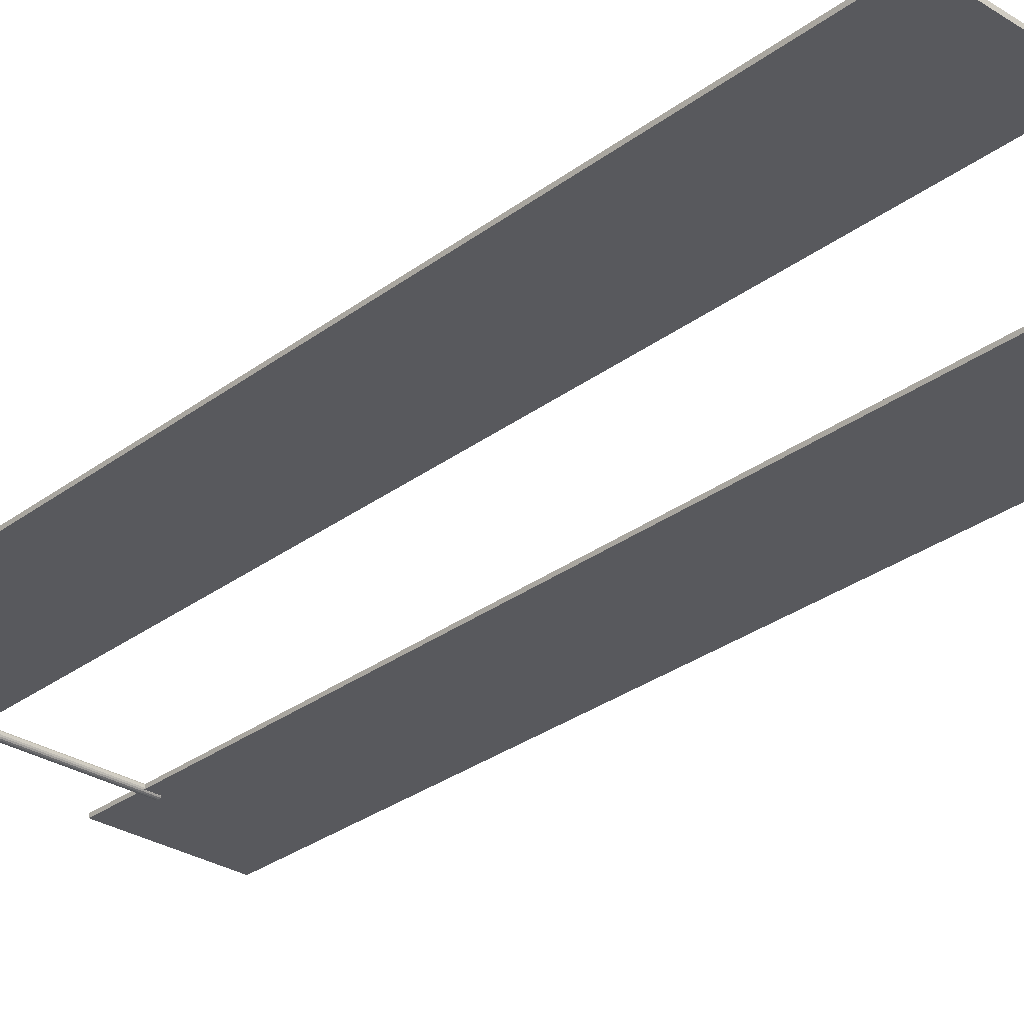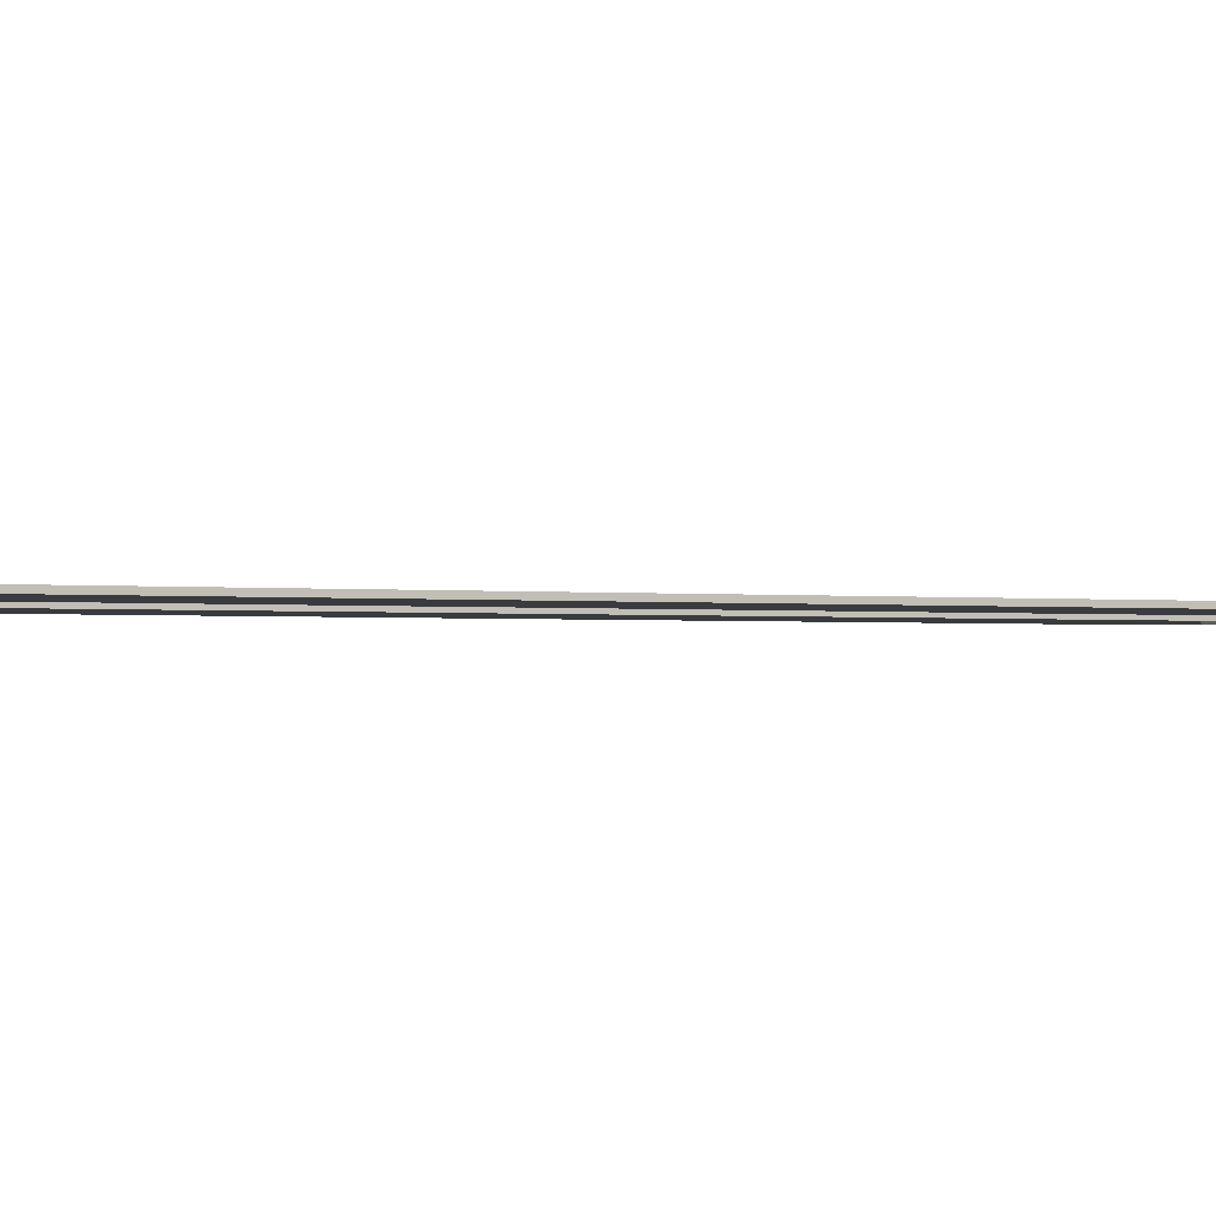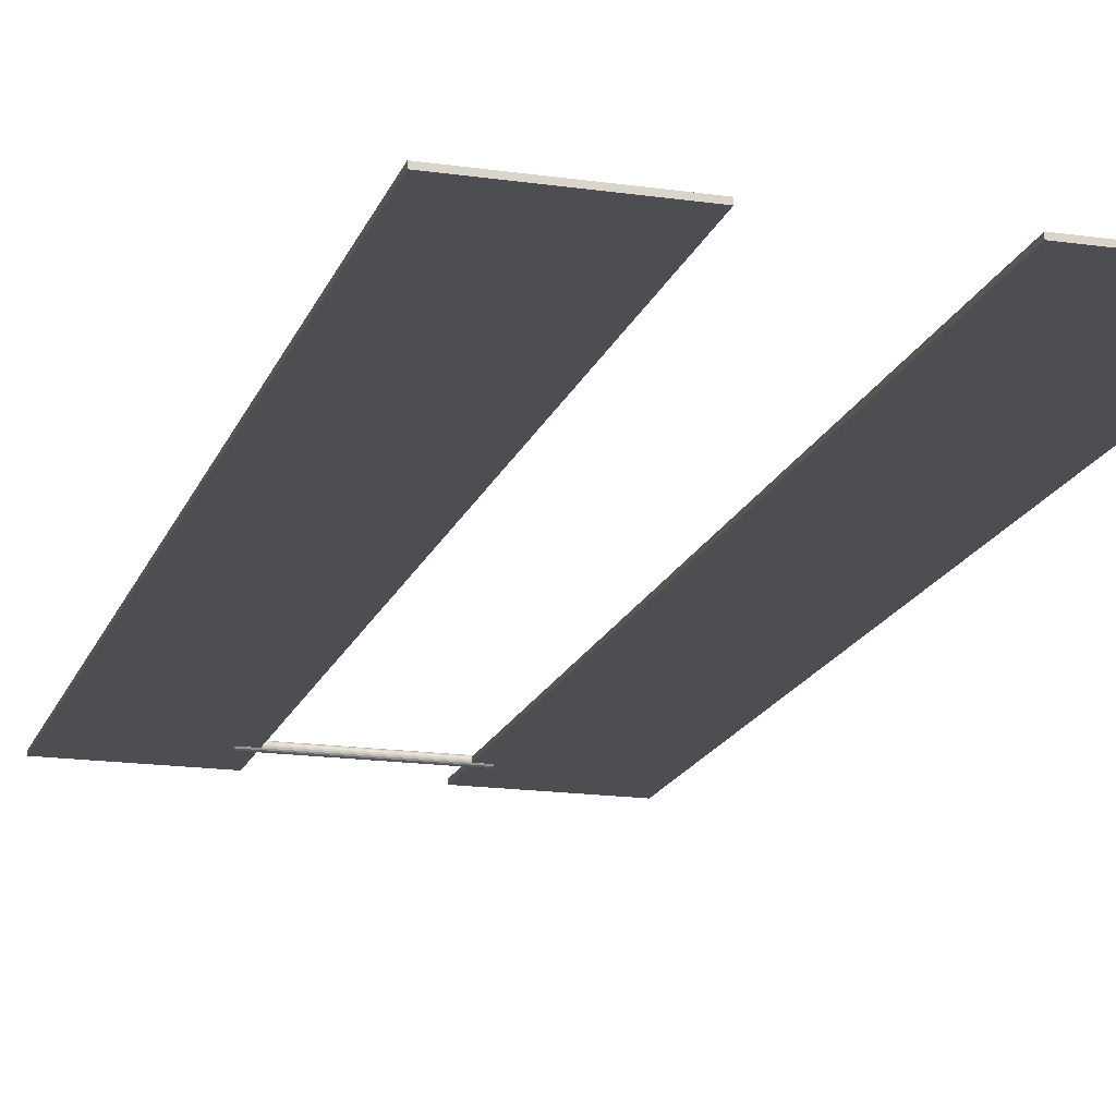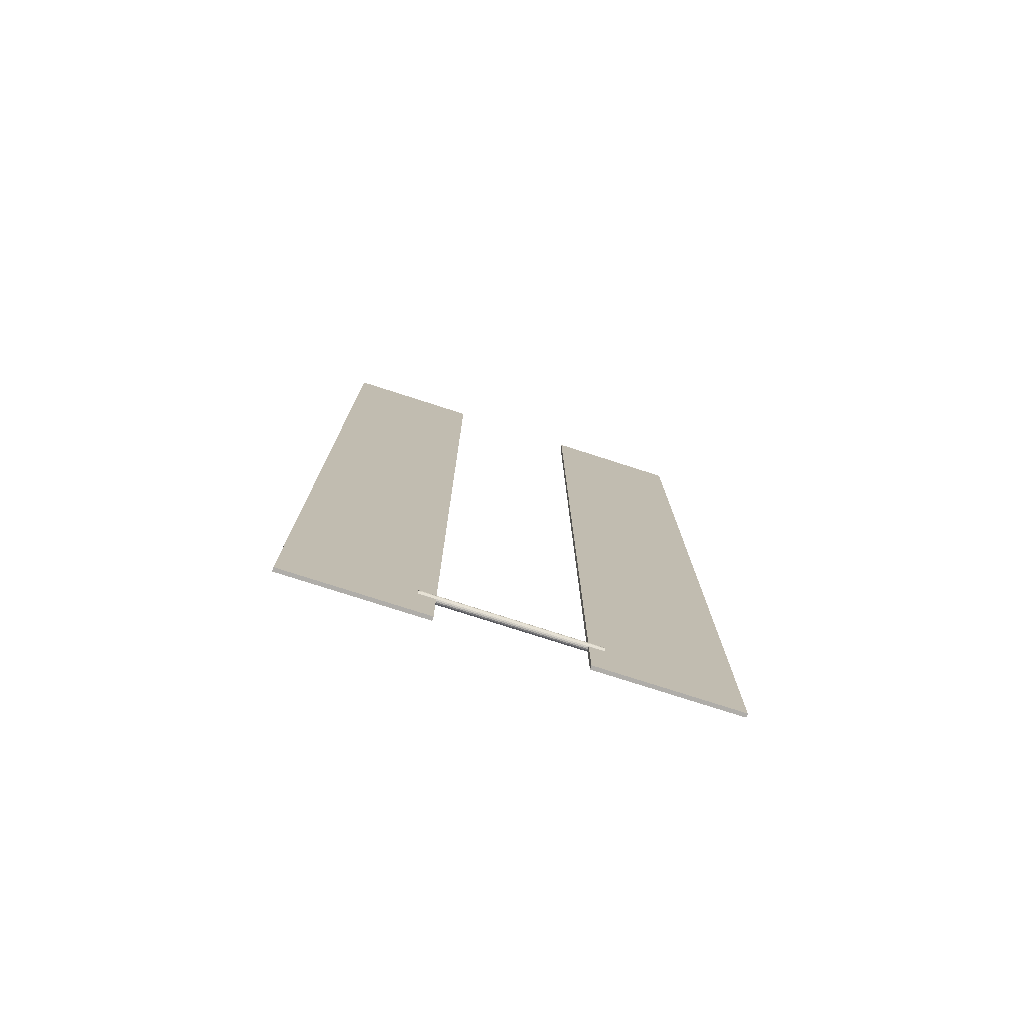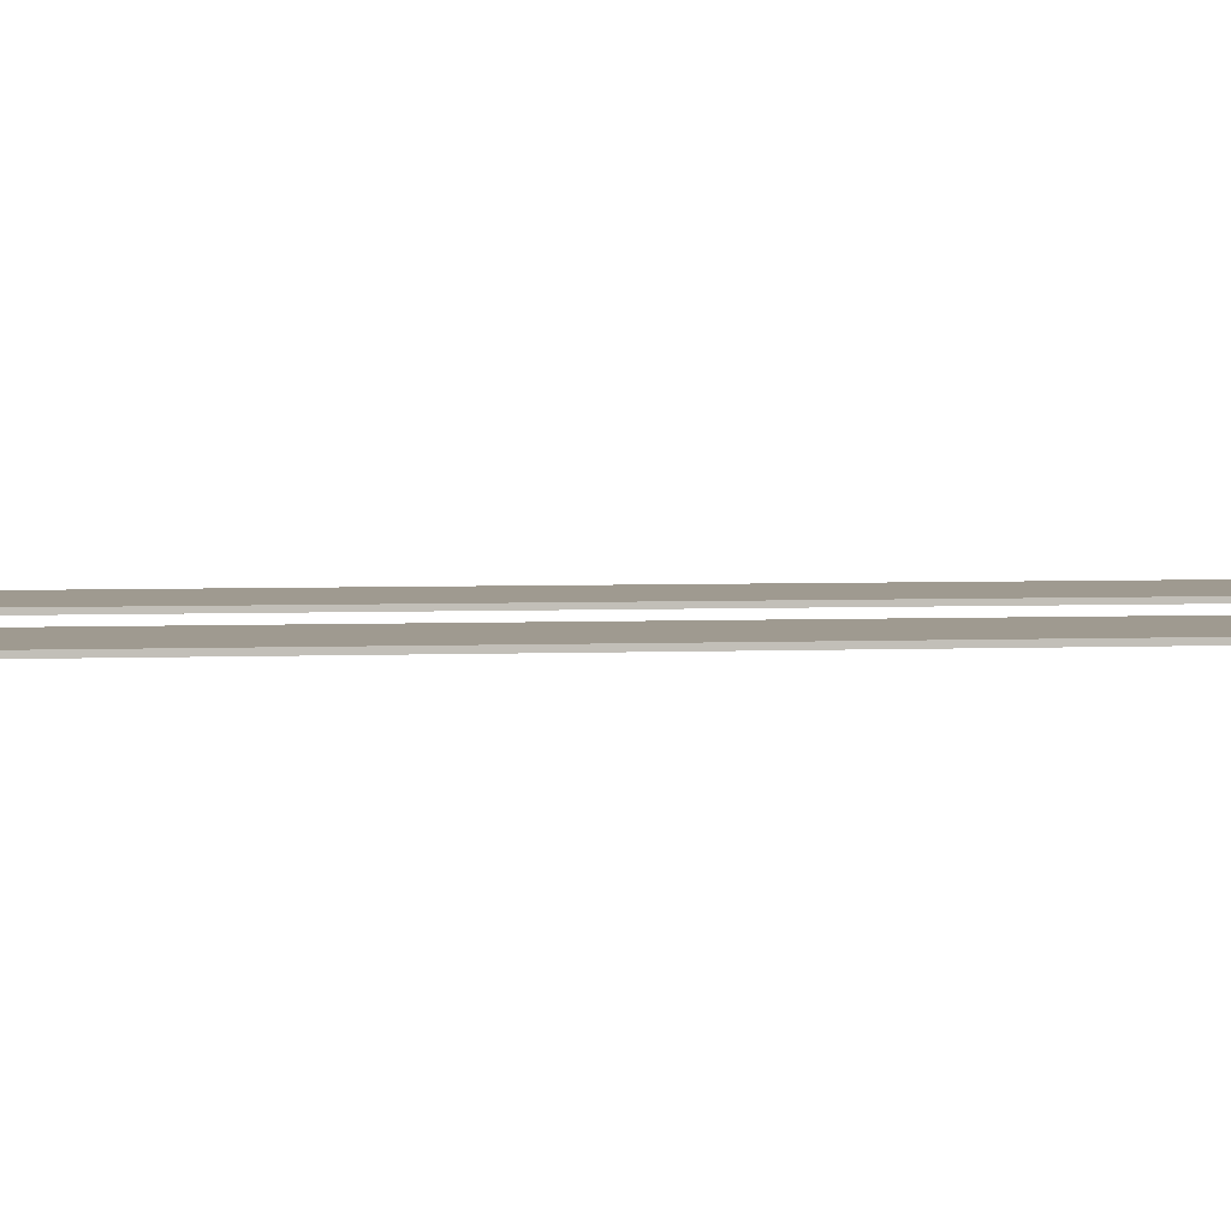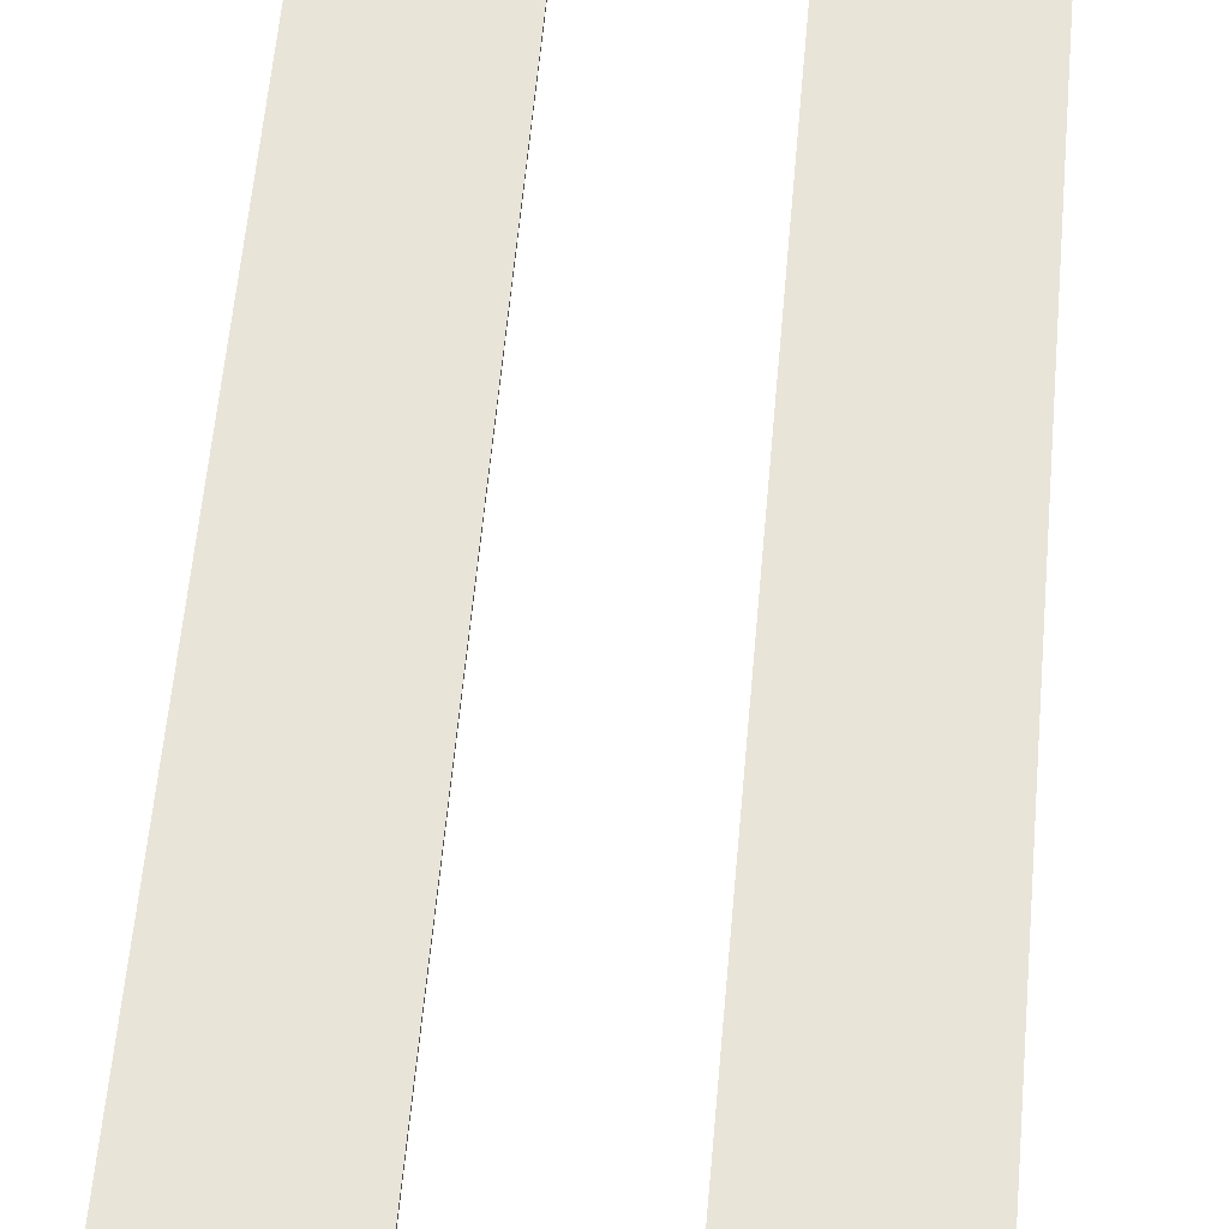
<metadata>
{"format":"obj","ext":"obj","renderer":"f3d","projection":"perspective","resolution":1024,"background":"white","views":[{"elev":-30.0,"azim":-42.7,"up":"+Y"},{"elev":-1.1,"azim":59.0,"up":"+Y"},{"elev":-17.1,"azim":-16.1,"up":"+Y"},{"elev":-77.4,"azim":-17.8,"up":"+Z"},{"elev":3.9,"azim":81.8,"up":"+Y"},{"elev":59.9,"azim":-174.9,"up":"+Y"}]}
</metadata>
<code>
v -0.09 0 0.65
v 0.09 0 0.65
v -0.09 0 -0.65
v 0.09 0 -0.65
v -0.09 0.005 0.65
v 0.09 0.005 0.65
v -0.09 0.005 -0.65
v 0.09 0.005 -0.65
v -0.4495 0 0.65
v -0.2695 0 0.65
v -0.4495 0 -0.65
v -0.2695 0 -0.65
v -0.4495 0.005 0.65
v -0.2695 0.005 0.65
v -0.4495 0.005 -0.65
v -0.2695 0.005 -0.65
v -0.07095 0.007302 -0.5742
v -0.07095 0.007 -0.5759
v -0.07095 0.006132 -0.5774
v -0.07095 0.004802 -0.5785
v -0.07095 0.00317 -0.5791
v -0.07095 0.001433 -0.5791
v -0.07095 -0.0001984 -0.5785
v -0.07095 -0.001529 -0.5774
v -0.07095 -0.002397 -0.5759
v -0.07095 -0.002698 -0.5742
v -0.07095 -0.002397 -0.5725
v -0.07095 -0.001529 -0.571
v -0.07095 -0.0001984 -0.5699
v -0.07095 0.001433 -0.5693
v -0.07095 0.00317 -0.5693
v -0.07095 0.004802 -0.5699
v -0.07095 0.006132 -0.571
v -0.07095 0.007 -0.5725
v -0.2909 0.007302 -0.5742
v -0.2909 0.007 -0.5759
v -0.2909 0.006132 -0.5774
v -0.2909 0.004802 -0.5785
v -0.2909 0.00317 -0.5791
v -0.2909 0.001433 -0.5791
v -0.2909 -0.0001984 -0.5785
v -0.2909 -0.001529 -0.5774
v -0.2909 -0.002397 -0.5759
v -0.2909 -0.002698 -0.5742
v -0.2909 -0.002397 -0.5725
v -0.2909 -0.001529 -0.571
v -0.2909 -0.0001984 -0.5699
v -0.2909 0.001433 -0.5693
v -0.2909 0.00317 -0.5693
v -0.2909 0.004802 -0.5699
v -0.2909 0.006132 -0.571
v -0.2909 0.007 -0.5725
f 1 3 4
f 4 2 1
f 5 6 8
f 8 7 5
f 1 2 6
f 6 5 1
f 2 4 8
f 8 6 2
f 4 3 7
f 7 8 4
f 3 1 5
f 5 7 3
f 9 11 12
f 12 10 9
f 13 14 16
f 16 15 13
f 9 10 14
f 14 13 9
f 10 12 16
f 16 14 10
f 12 11 15
f 15 16 12
f 11 9 13
f 13 15 11
f 17 18 36
f 36 35 17
f 18 19 37
f 37 36 18
f 19 20 38
f 38 37 19
f 20 21 39
f 39 38 20
f 21 22 40
f 40 39 21
f 22 23 41
f 41 40 22
f 23 24 42
f 42 41 23
f 24 25 43
f 43 42 24
f 25 26 44
f 44 43 25
f 26 27 45
f 45 44 26
f 27 28 46
f 46 45 27
f 28 29 47
f 47 46 28
f 29 30 48
f 48 47 29
f 30 31 49
f 49 48 30
f 31 32 50
f 50 49 31
f 32 33 51
f 51 50 32
f 33 34 52
f 52 51 33
f 34 17 35
f 35 52 34
f 33 32 31
f 31 30 29
f 29 28 27
f 31 29 27
f 27 26 25
f 25 24 23
f 27 25 23
f 23 22 21
f 21 20 19
f 23 21 19
f 27 23 19
f 31 27 19
f 19 18 17
f 31 19 17
f 33 31 17
f 34 33 17
f 36 37 38
f 38 39 40
f 40 41 42
f 38 40 42
f 42 43 44
f 44 45 46
f 42 44 46
f 46 47 48
f 48 49 50
f 46 48 50
f 42 46 50
f 38 42 50
f 50 51 52
f 38 50 52
f 36 38 52
f 35 36 52

</code>
